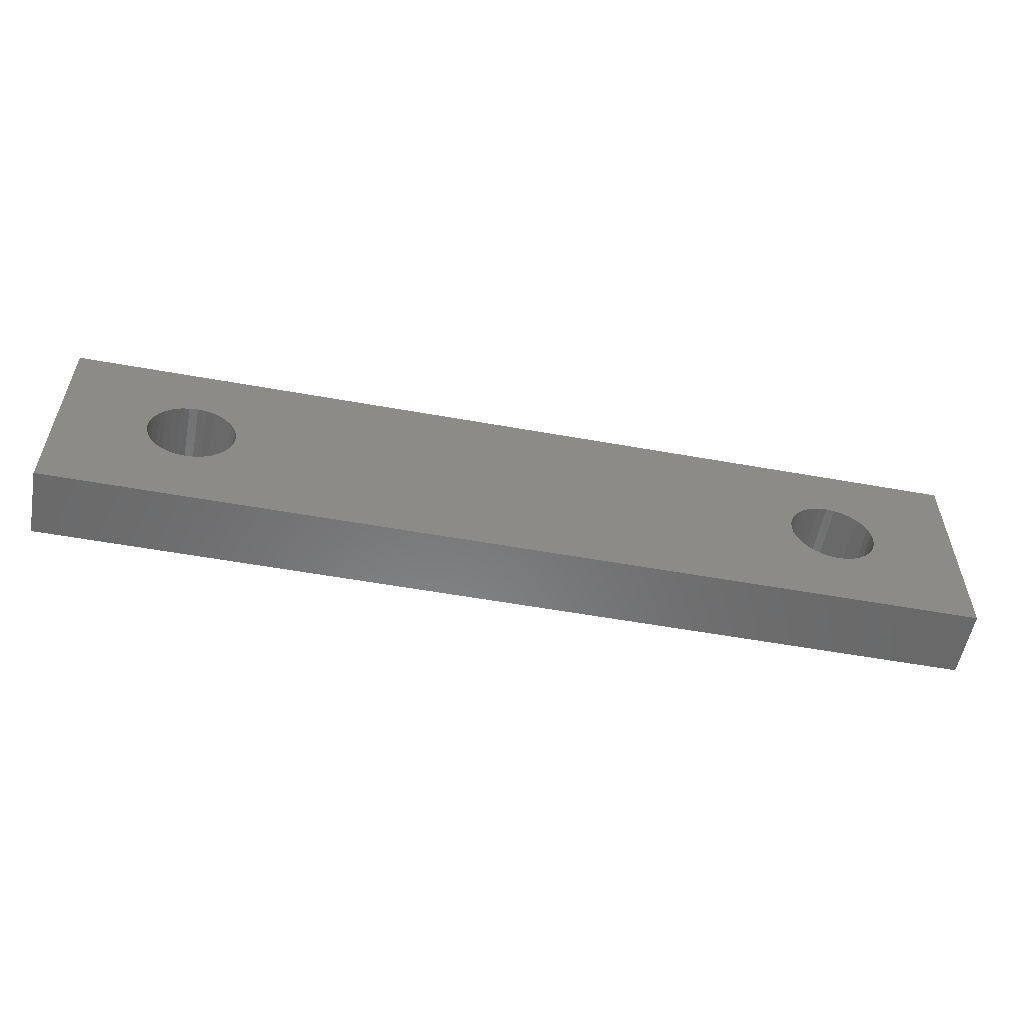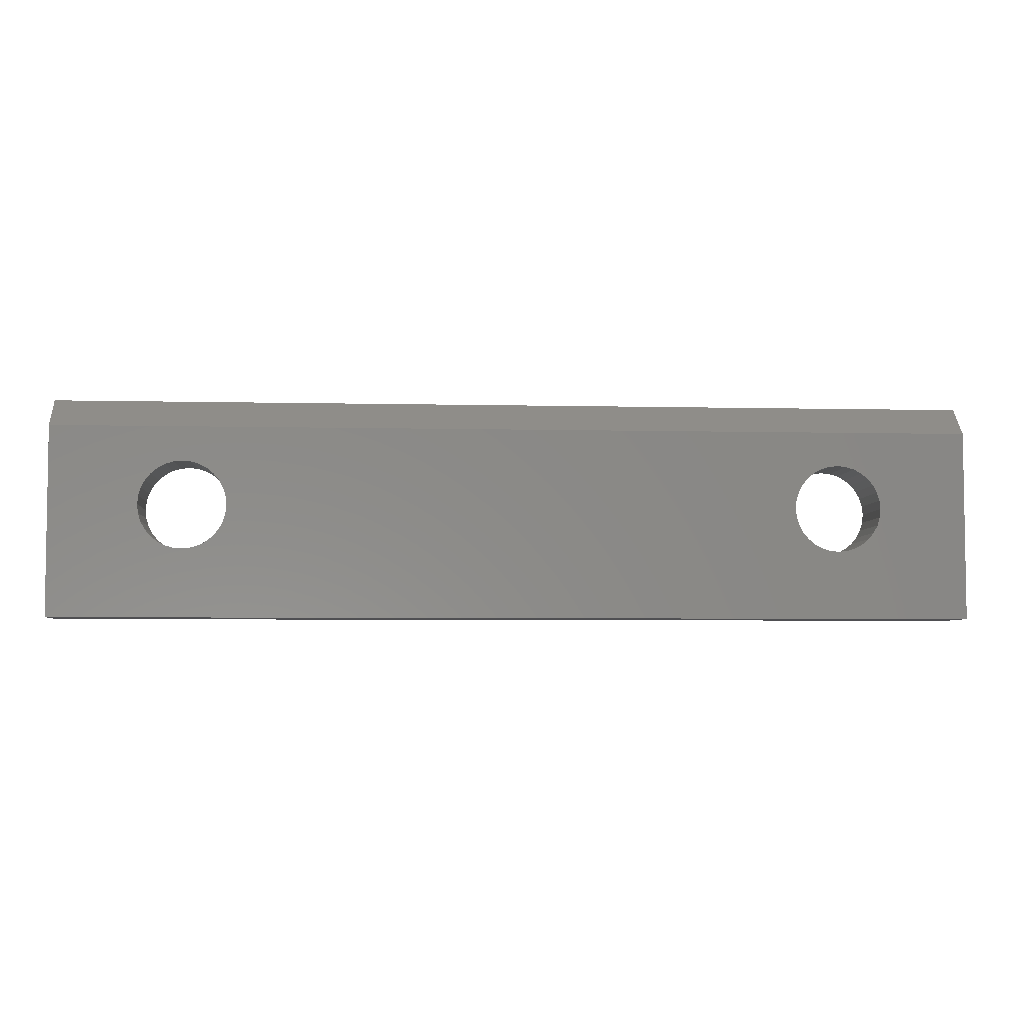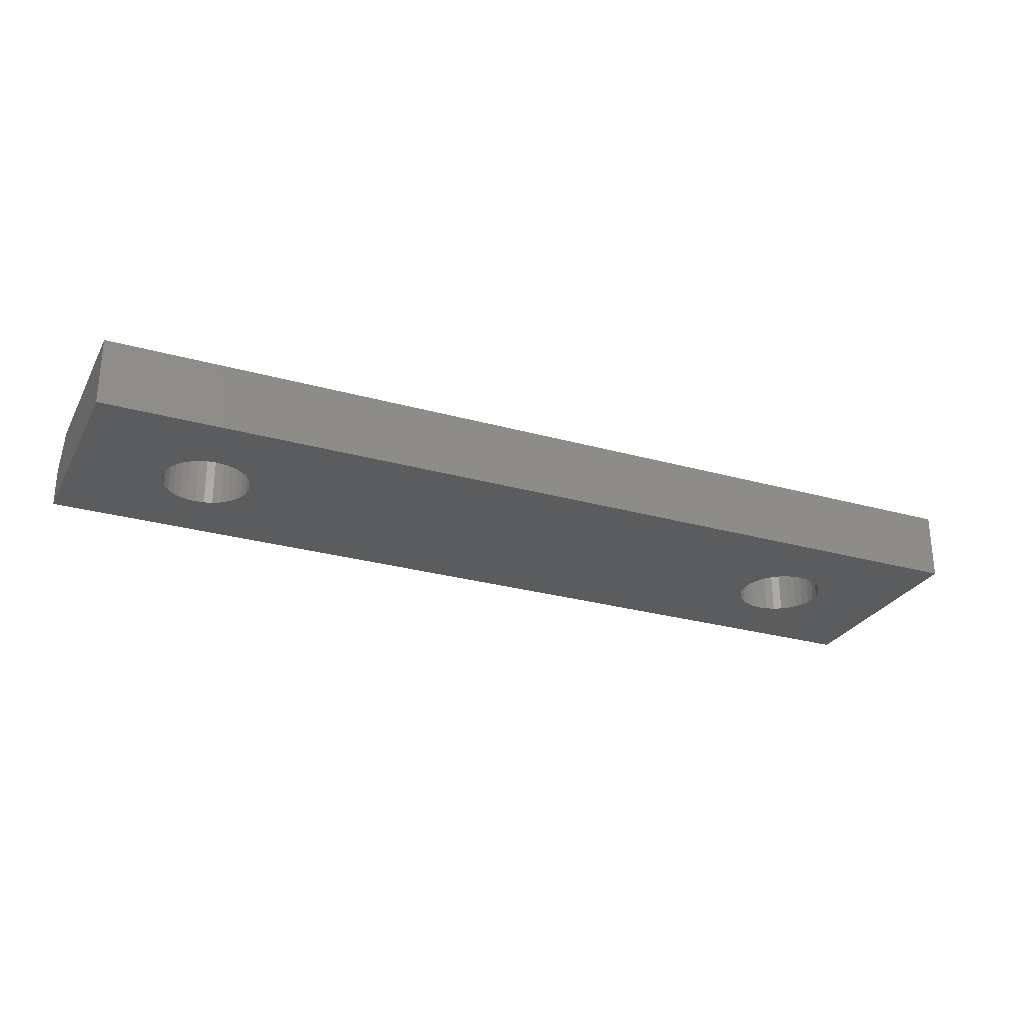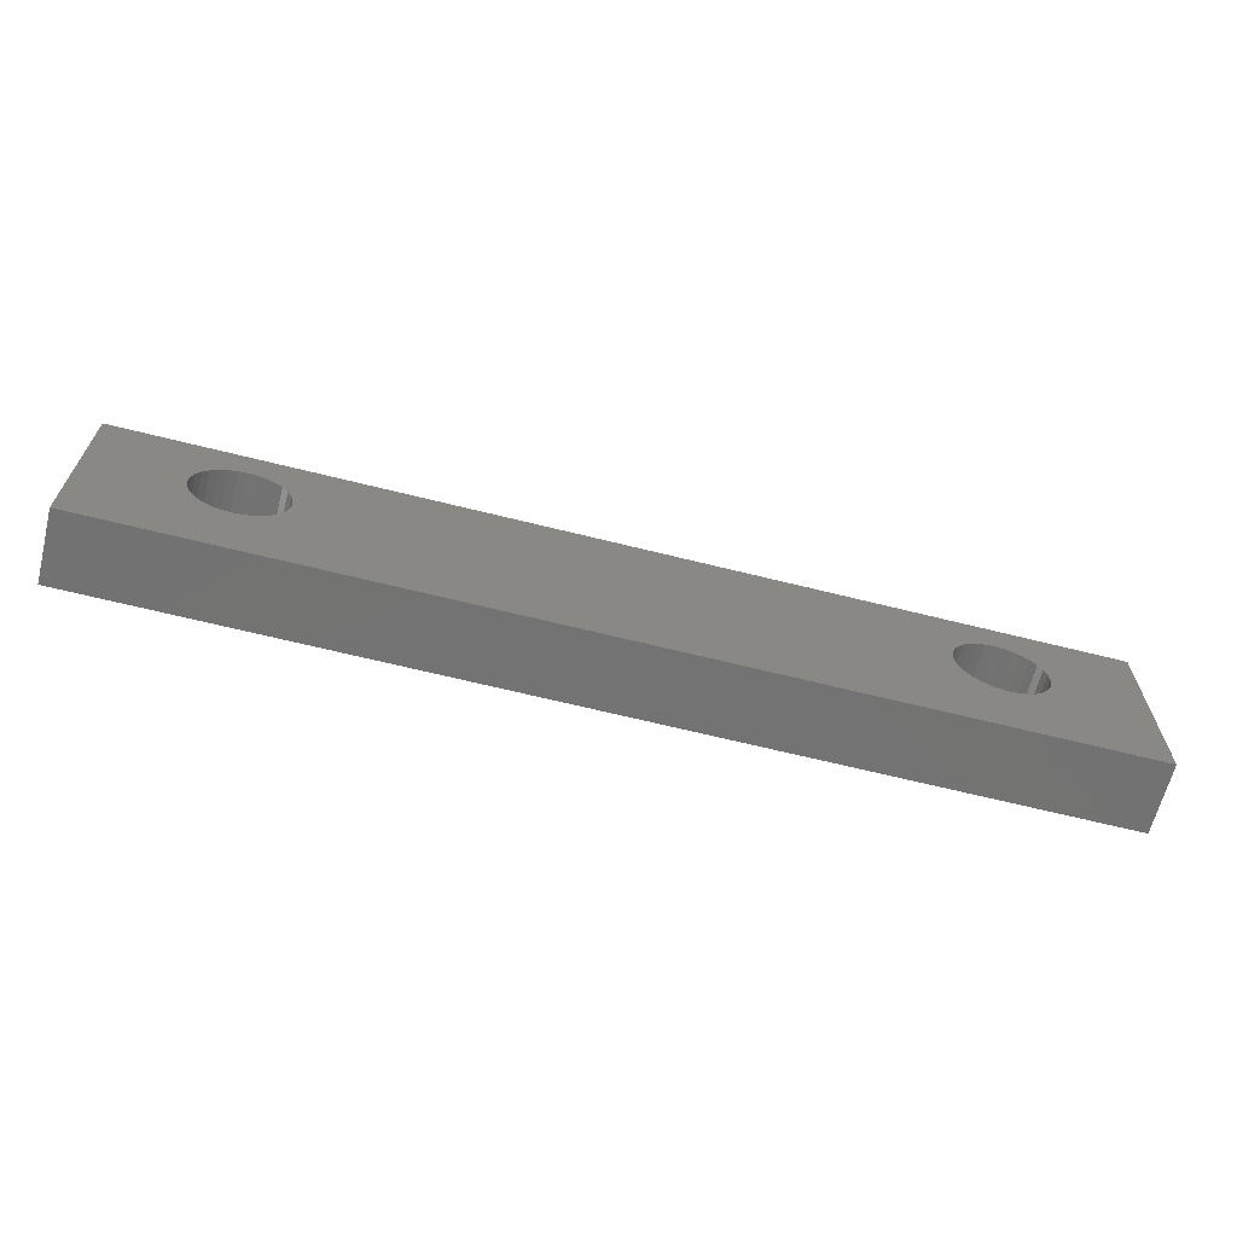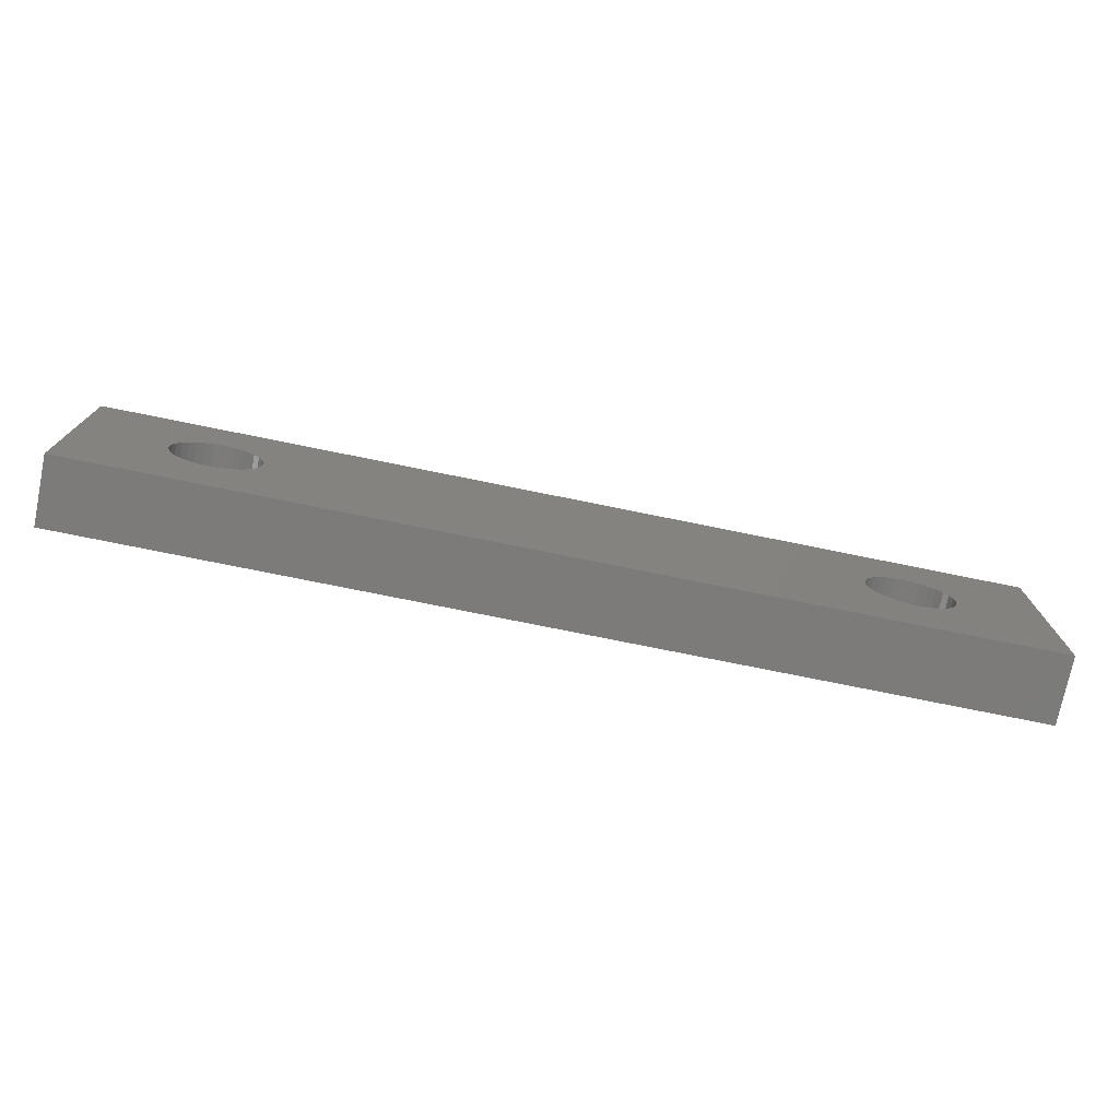
<metadata>
{"format":"stl","ext":"stl","renderer":"f3d","projection":"perspective","resolution":1024,"background":"white","views":[{"elev":-55.7,"azim":169.3,"up":"+Y"},{"elev":-5.0,"azim":-4.3,"up":"+Y"},{"elev":-27.4,"azim":-23.4,"up":"+Z"},{"elev":-64.9,"azim":-14.2,"up":"+Y"},{"elev":-74.7,"azim":168.5,"up":"+Y"}]}
</metadata>
<code>
# stl→obj: 138 verts, 280 faces
v 0.75 0.1776 0.03125
v 0.75 0.1542 0.05469
v 0.75 0.1776 0
v 0.75 0 0.05469
v 0.75 0 0
v 0.6365 0.1256 0.05469
v 0.1135 0.1256 0.05469
v 0.1202 0.1236 0.05469
v 0.6298 0.1236 0.05469
v 0.1263 0.1203 0.05469
v 0.6237 0.1203 0.05469
v 0.1317 0.1159 0.05469
v 0.6183 0.1159 0.05469
v 0.1361 0.1105 0.05469
v 0.6139 0.1105 0.05469
v 0.1394 0.1044 0.05469
v 0.6106 0.1044 0.05469
v 0.1414 0.09772 0.05469
v 0.6086 0.09772 0.05469
v 0.6086 0.08386 0.05469
v 0.1394 0.07719 0.05469
v 0.6106 0.07719 0.05469
v 0.1361 0.07105 0.05469
v 0.6139 0.07105 0.05469
v 0.1317 0.06567 0.05469
v 0.6183 0.06567 0.05469
v 0.1263 0.06125 0.05469
v 0.6237 0.06125 0.05469
v 0.1202 0.05797 0.05469
v 0.6298 0.05797 0.05469
v 0.1135 0.05595 0.05469
v 0.6365 0.05595 0.05469
v 0.673 0.07105 0.05469
v 0.6685 0.06567 0.05469
v 0.6632 0.06125 0.05469
v 0.657 0.05797 0.05469
v 0.6504 0.05595 0.05469
v 0.6434 0.05526 0.05469
v 0.1066 0.05526 0.05469
v 0 0 0.05469
v 0 0.1542 0.05469
v 0.07704 0.07105 0.05469
v 0.07376 0.07719 0.05469
v 0.07174 0.08386 0.05469
v 0.07105 0.09079 0.05469
v 0.07174 0.09772 0.05469
v 0.07376 0.1044 0.05469
v 0.07704 0.1105 0.05469
v 0.08146 0.1159 0.05469
v 0.08684 0.1203 0.05469
v 0.09298 0.1236 0.05469
v 0.09965 0.1256 0.05469
v 0.1066 0.1263 0.05469
v 0.6434 0.1263 0.05469
v 0.09965 0.05595 0.05469
v 0.09298 0.05797 0.05469
v 0.08684 0.06125 0.05469
v 0.08146 0.06567 0.05469
v 0.6504 0.1256 0.05469
v 0.657 0.1236 0.05469
v 0.6632 0.1203 0.05469
v 0.6685 0.1159 0.05469
v 0.673 0.1105 0.05469
v 0.6762 0.1044 0.05469
v 0.6783 0.09772 0.05469
v 0.6789 0.09079 0.05469
v 0.6783 0.08386 0.05469
v 0.6762 0.07719 0.05469
v 0.6079 0.09079 0.05469
v 0.1421 0.09079 0.05469
v 0.1414 0.08386 0.05469
v 0 0 0
v 0 0.1776 0
v 0 0.1776 0.03125
v 0.1202 0.1236 0
v 0.1135 0.1256 0
v 0.6365 0.1256 0
v 0.6298 0.1236 0
v 0.1263 0.1203 0
v 0.6237 0.1203 0
v 0.1317 0.1159 0
v 0.6183 0.1159 0
v 0.1361 0.1105 0
v 0.6139 0.1105 0
v 0.1394 0.1044 0
v 0.6106 0.1044 0
v 0.1414 0.09772 0
v 0.6086 0.09772 0
v 0.6106 0.07719 0
v 0.1394 0.07719 0
v 0.6086 0.08386 0
v 0.1361 0.07105 0
v 0.6139 0.07105 0
v 0.1317 0.06567 0
v 0.6183 0.06567 0
v 0.1263 0.06125 0
v 0.6237 0.06125 0
v 0.1202 0.05797 0
v 0.6298 0.05797 0
v 0.1135 0.05595 0
v 0.6365 0.05595 0
v 0.6783 0.08386 0
v 0.6789 0.09079 0
v 0.6783 0.09772 0
v 0.6762 0.1044 0
v 0.673 0.1105 0
v 0.6685 0.1159 0
v 0.6632 0.1203 0
v 0.657 0.1236 0
v 0.6504 0.1256 0
v 0.6434 0.1263 0
v 0.1066 0.1263 0
v 0.1066 0.05526 0
v 0.6434 0.05526 0
v 0.6504 0.05595 0
v 0.657 0.05797 0
v 0.6632 0.06125 0
v 0.6685 0.06567 0
v 0.673 0.07105 0
v 0.6762 0.07719 0
v 0.09965 0.1256 0
v 0.09298 0.1236 0
v 0.08684 0.1203 0
v 0.08146 0.1159 0
v 0.07704 0.1105 0
v 0.07376 0.1044 0
v 0.07174 0.09772 0
v 0.07105 0.09079 0
v 0.07174 0.08386 0
v 0.07376 0.07719 0
v 0.07704 0.07105 0
v 0.08146 0.06567 0
v 0.08684 0.06125 0
v 0.09298 0.05797 0
v 0.09965 0.05595 0
v 0.1414 0.08386 0
v 0.1421 0.09079 0
v 0.6079 0.09079 0
f 1 2 3
f 3 2 4
f 3 4 5
f 6 7 8
f 6 8 9
f 9 8 10
f 9 10 11
f 11 10 12
f 11 12 13
f 13 12 14
f 13 14 15
f 15 14 16
f 15 16 17
f 17 16 18
f 17 18 19
f 20 21 22
f 22 21 23
f 22 23 24
f 24 23 25
f 24 25 26
f 26 25 27
f 26 27 28
f 28 27 29
f 28 29 30
f 30 29 31
f 30 31 32
f 4 33 34
f 4 34 35
f 4 35 36
f 4 36 37
f 4 37 38
f 4 38 32
f 4 32 31
f 4 31 39
f 4 39 40
f 41 40 42
f 41 42 43
f 41 43 44
f 41 44 45
f 41 45 46
f 41 46 47
f 41 47 48
f 41 48 49
f 41 49 50
f 41 50 51
f 41 51 52
f 41 52 53
f 41 53 7
f 41 7 6
f 41 6 54
f 41 54 2
f 40 39 55
f 40 55 56
f 40 56 57
f 40 57 58
f 40 58 42
f 2 54 59
f 2 59 60
f 2 60 61
f 2 61 62
f 2 62 63
f 2 63 64
f 2 64 65
f 2 65 66
f 2 66 67
f 2 67 68
f 2 68 33
f 2 33 4
f 19 18 69
f 69 18 70
f 69 70 20
f 20 70 71
f 20 71 21
f 72 40 73
f 73 40 41
f 73 41 74
f 1 3 74
f 74 3 73
f 1 74 2
f 2 74 41
f 75 76 77
f 78 75 77
f 79 75 78
f 80 79 78
f 81 79 80
f 82 81 80
f 83 81 82
f 84 83 82
f 85 83 84
f 86 85 84
f 87 85 86
f 88 87 86
f 89 90 91
f 92 90 89
f 93 92 89
f 94 92 93
f 95 94 93
f 96 94 95
f 97 96 95
f 98 96 97
f 99 98 97
f 100 98 99
f 101 100 99
f 3 102 103
f 3 103 104
f 3 104 105
f 3 105 106
f 3 106 107
f 3 107 108
f 3 108 109
f 3 109 110
f 3 110 111
f 3 111 77
f 3 77 76
f 3 76 112
f 3 112 73
f 5 72 113
f 5 113 100
f 5 100 101
f 5 101 114
f 5 114 115
f 5 115 116
f 5 116 117
f 5 117 118
f 5 118 119
f 5 119 120
f 5 120 102
f 5 102 3
f 73 112 121
f 73 121 122
f 73 122 123
f 73 123 124
f 73 124 125
f 73 125 126
f 73 126 127
f 73 127 128
f 73 128 129
f 73 129 72
f 72 129 130
f 72 130 131
f 72 131 132
f 72 132 133
f 72 133 134
f 72 134 135
f 72 135 113
f 90 136 91
f 91 136 137
f 91 137 138
f 138 137 87
f 138 87 88
f 40 72 4
f 4 72 5
f 54 110 59
f 59 110 109
f 59 109 60
f 60 109 108
f 60 108 61
f 61 108 107
f 61 107 62
f 62 107 106
f 62 106 63
f 63 106 105
f 63 105 64
f 64 105 104
f 64 104 65
f 65 104 103
f 65 103 66
f 110 54 111
f 111 54 6
f 111 6 77
f 77 6 9
f 77 9 78
f 78 9 11
f 78 11 80
f 80 11 13
f 80 13 82
f 82 13 15
f 82 15 84
f 84 15 17
f 84 17 86
f 86 17 19
f 86 19 88
f 88 19 69
f 88 69 138
f 38 101 32
f 32 101 99
f 32 99 30
f 30 99 97
f 30 97 28
f 28 97 95
f 28 95 26
f 26 95 93
f 26 93 24
f 24 93 89
f 24 89 22
f 22 89 91
f 22 91 20
f 20 91 138
f 20 138 69
f 101 38 114
f 114 38 37
f 114 37 115
f 115 37 36
f 115 36 116
f 116 36 35
f 116 35 117
f 117 35 34
f 117 34 118
f 118 34 33
f 118 33 119
f 119 33 68
f 119 68 120
f 120 68 67
f 120 67 102
f 102 67 66
f 102 66 103
f 112 52 121
f 121 52 51
f 121 51 122
f 122 51 50
f 122 50 123
f 123 50 49
f 123 49 124
f 124 49 48
f 124 48 125
f 125 48 47
f 125 47 126
f 126 47 46
f 126 46 127
f 127 46 45
f 127 45 128
f 52 112 53
f 53 112 76
f 53 76 7
f 7 76 75
f 7 75 8
f 8 75 79
f 8 79 10
f 10 79 81
f 10 81 12
f 12 81 83
f 12 83 14
f 14 83 85
f 14 85 16
f 16 85 87
f 16 87 18
f 18 87 137
f 18 137 70
f 113 31 100
f 100 31 29
f 100 29 98
f 98 29 27
f 98 27 96
f 96 27 25
f 96 25 94
f 94 25 23
f 94 23 92
f 92 23 21
f 92 21 90
f 90 21 71
f 90 71 136
f 136 71 70
f 136 70 137
f 31 113 39
f 39 113 135
f 39 135 55
f 55 135 134
f 55 134 56
f 56 134 133
f 56 133 57
f 57 133 132
f 57 132 58
f 58 132 131
f 58 131 42
f 42 131 130
f 42 130 43
f 43 130 129
f 43 129 44
f 44 129 128
f 44 128 45

</code>
